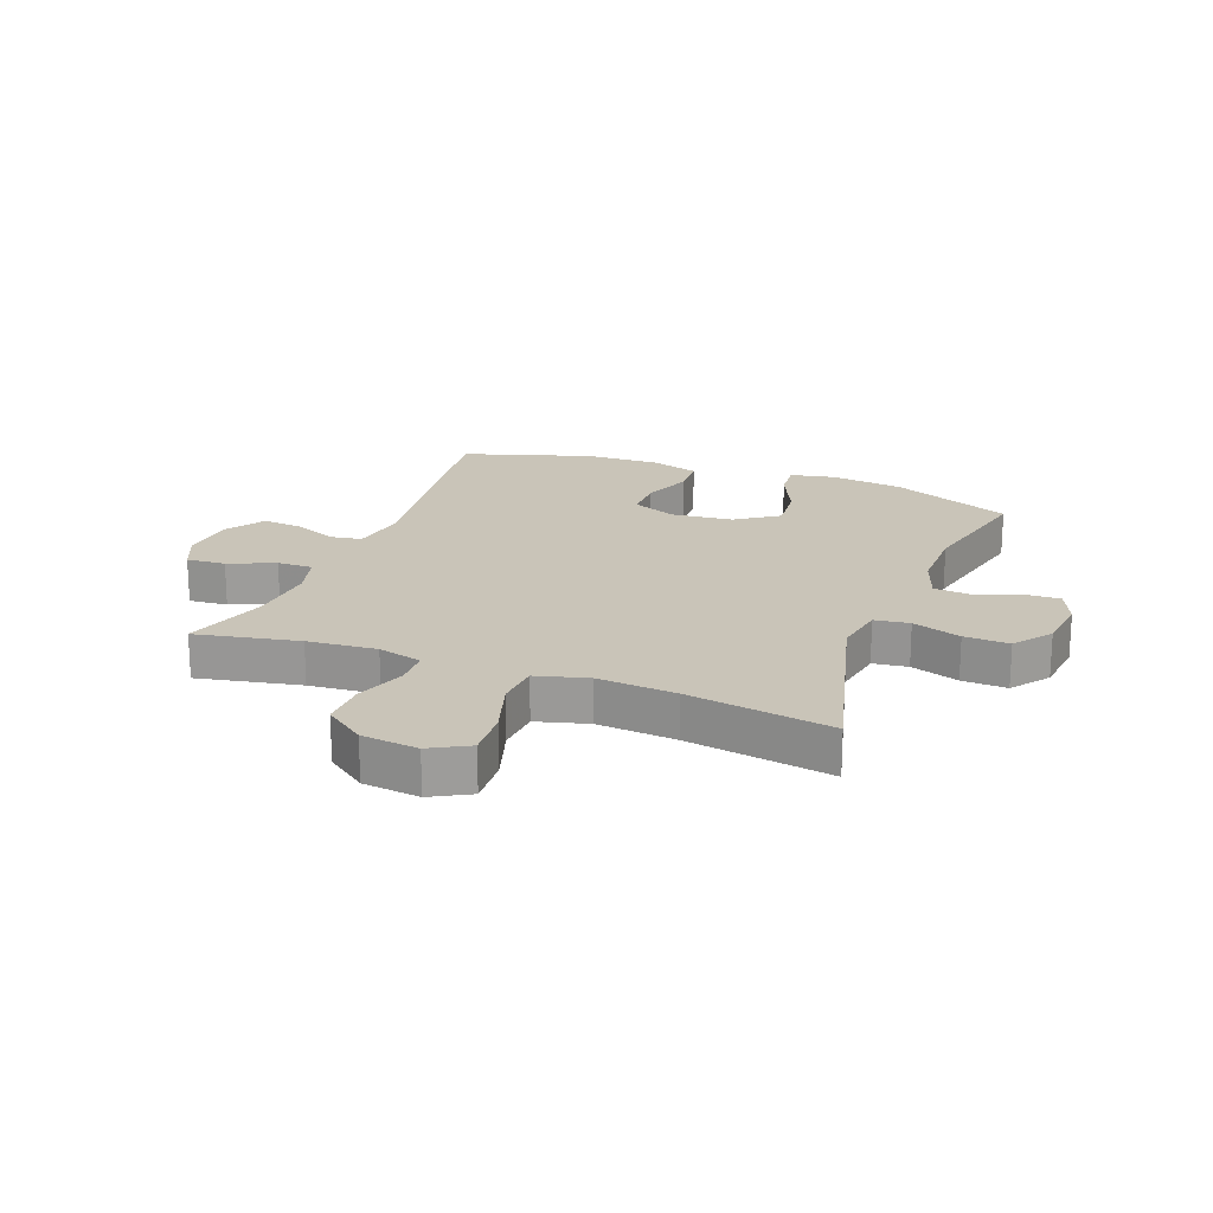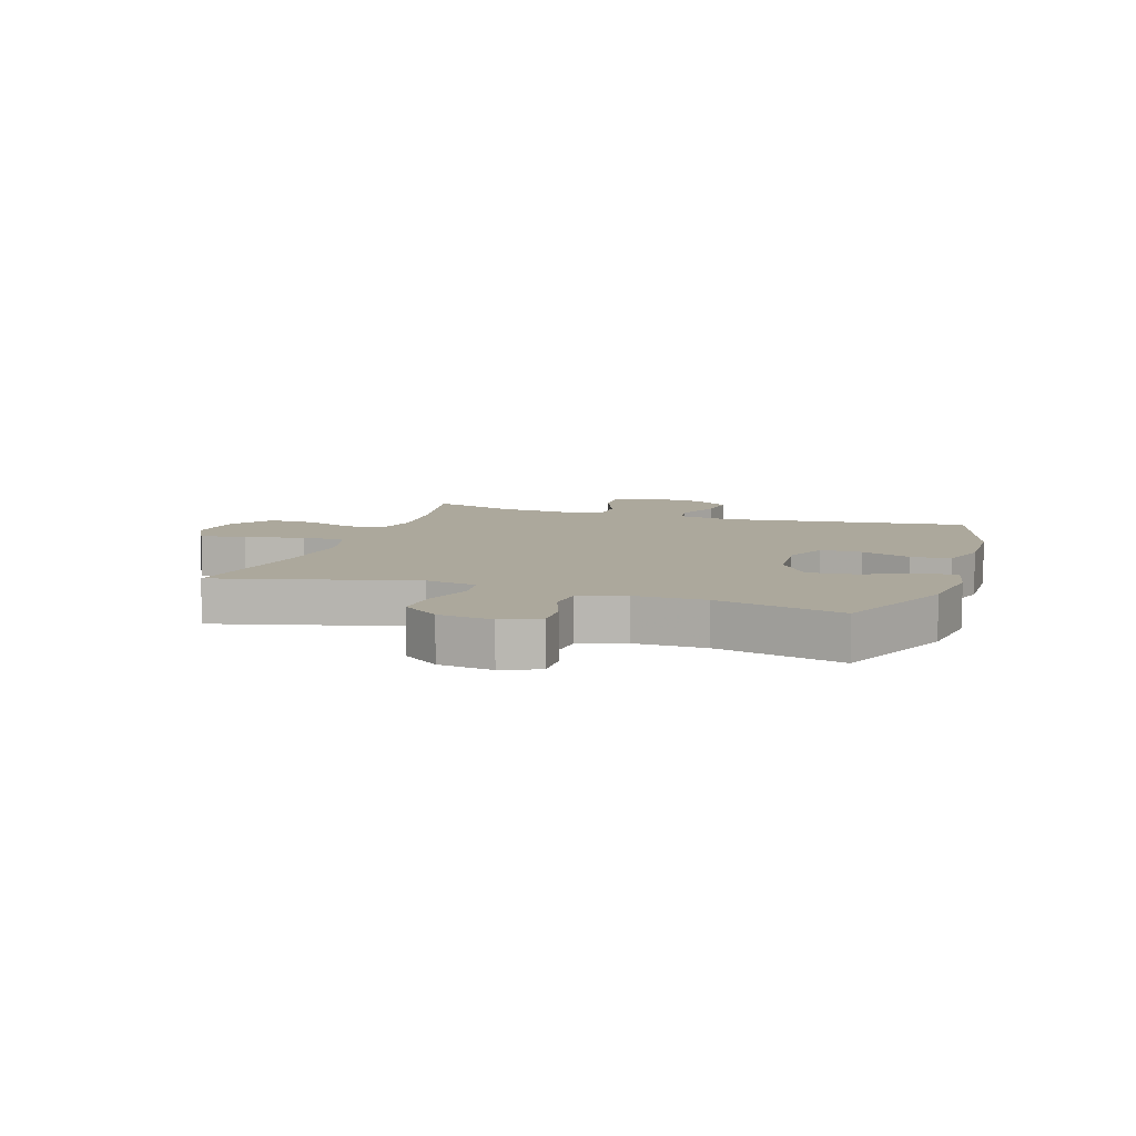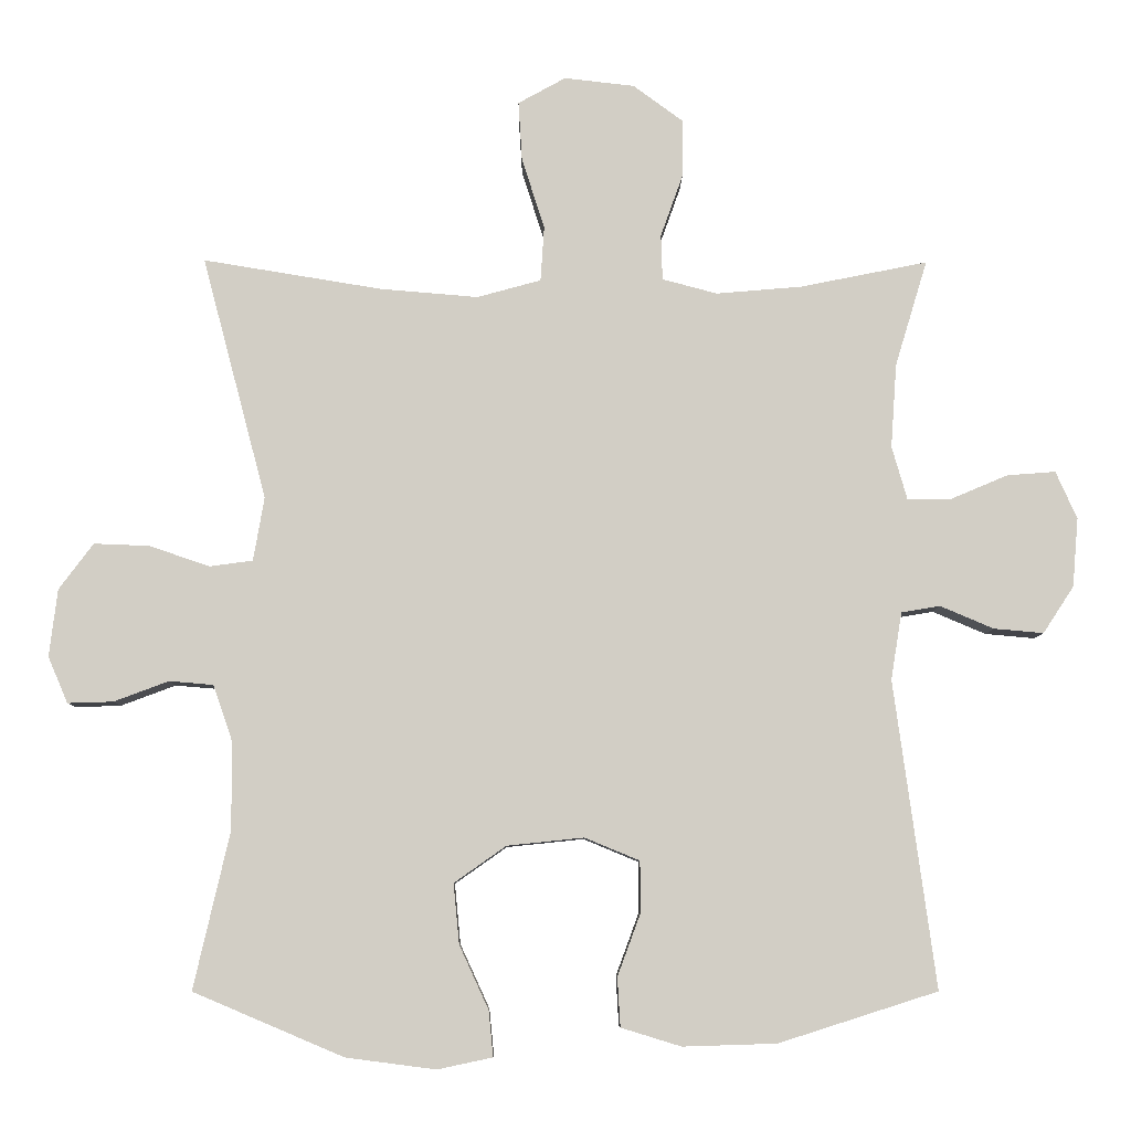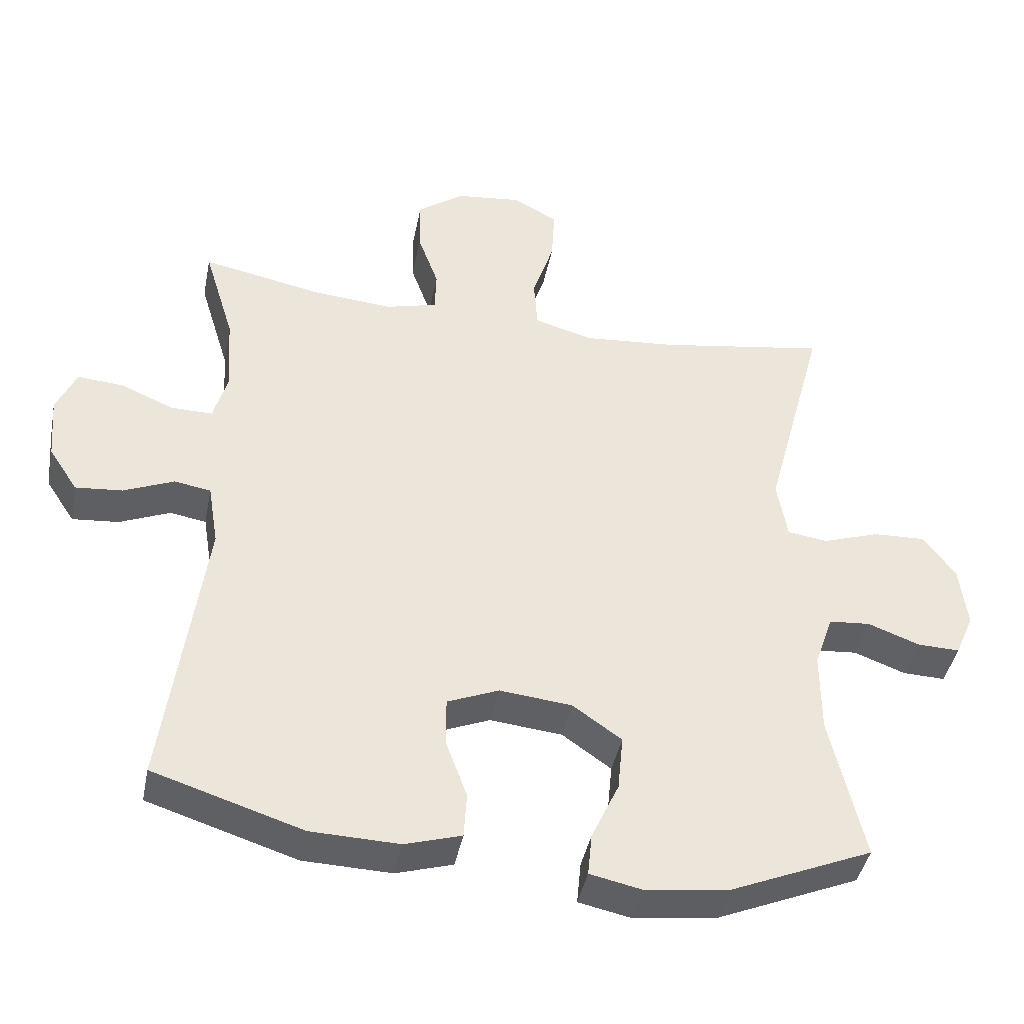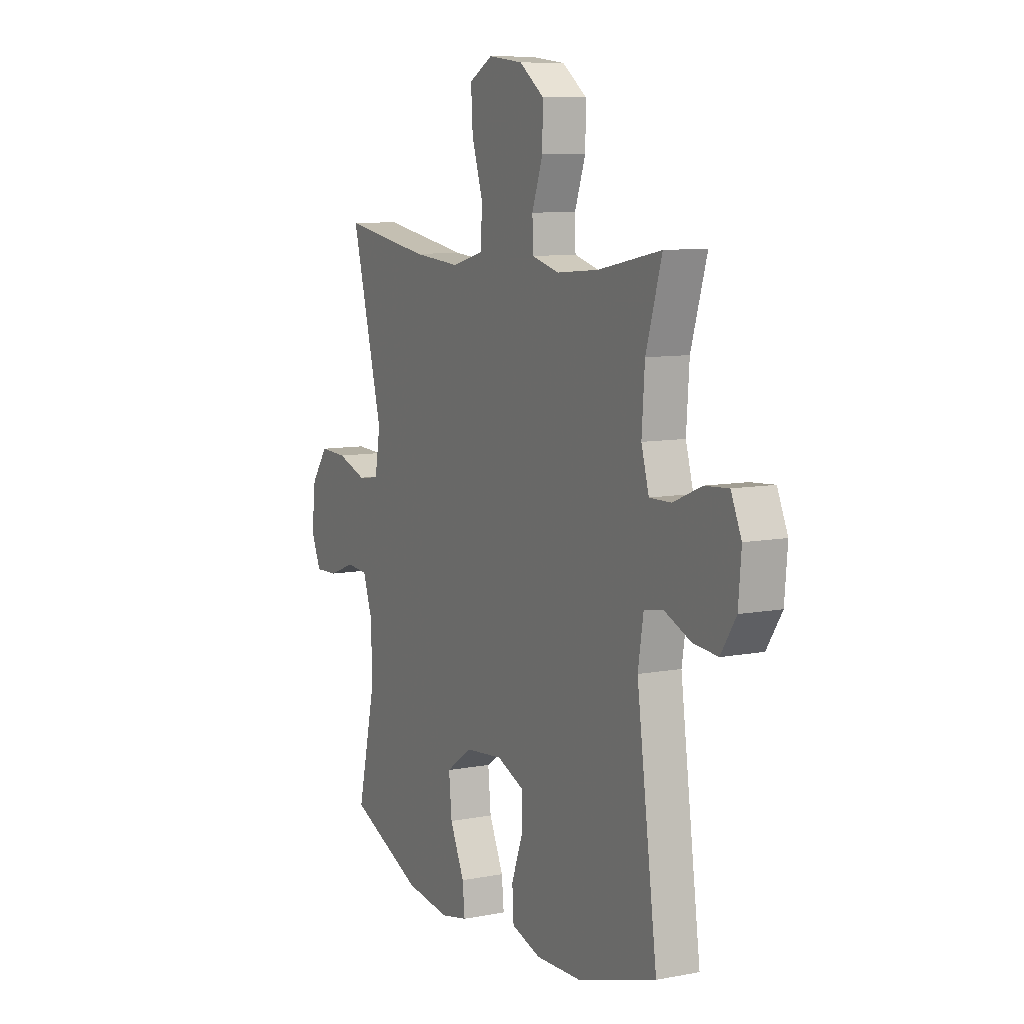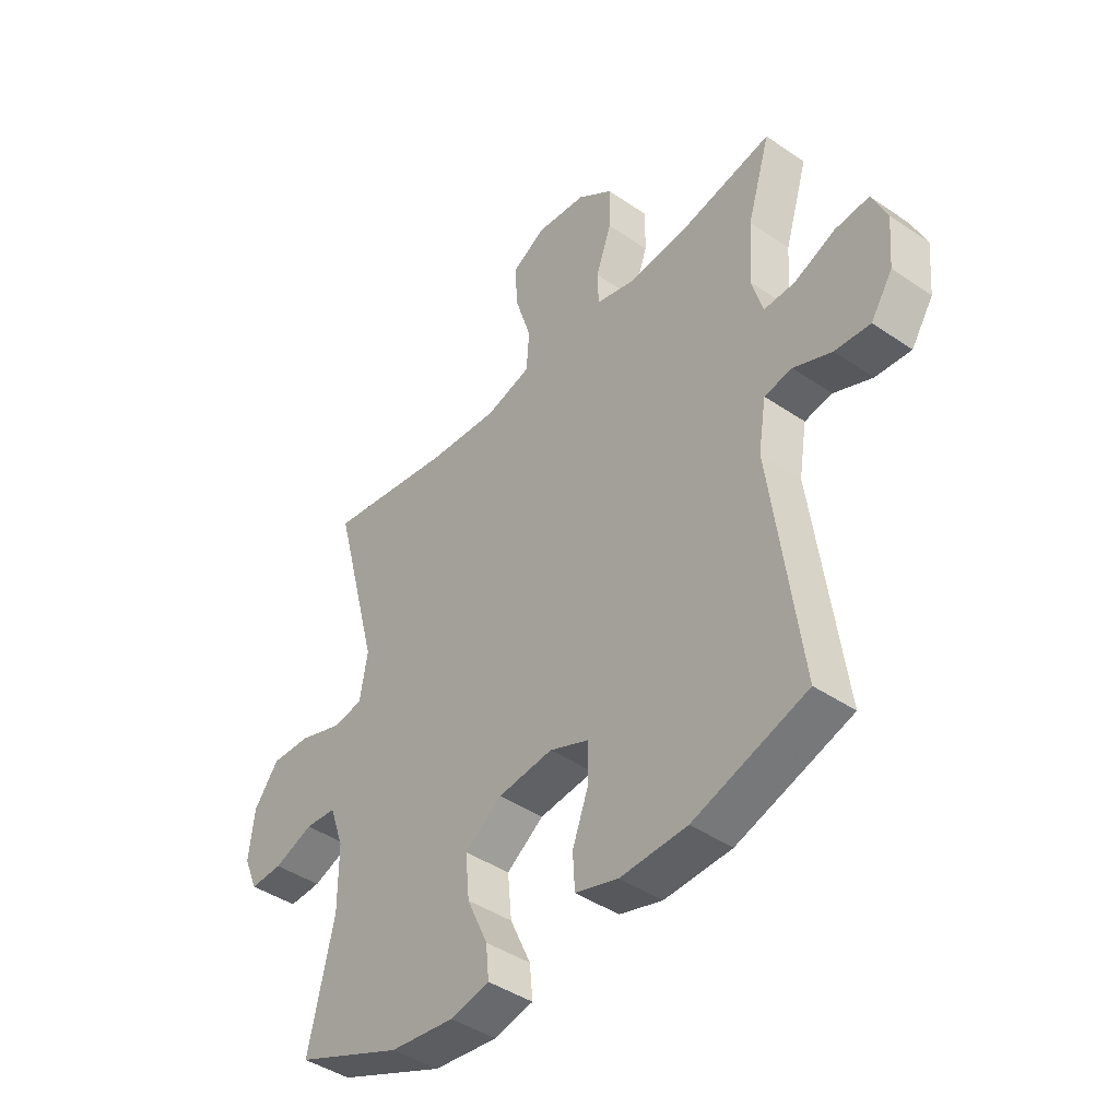
<metadata>
{"format":"obj","ext":"obj","renderer":"f3d","projection":"perspective","resolution":1024,"background":"white","views":[{"elev":20.1,"azim":21.0,"up":"+Y"},{"elev":8.5,"azim":108.5,"up":"+Y"},{"elev":-7.4,"azim":179.3,"up":"+Z"},{"elev":-42.1,"azim":-11.1,"up":"+Z"},{"elev":8.9,"azim":-117.3,"up":"+Z"},{"elev":-43.0,"azim":-129.0,"up":"+Z"}]}
</metadata>
<code>
v -0.5 0.07 0.5
v -0.326 0.07 0.465
v -0.209 0.07 0.455
v -0.134 0.07 0.475
v -0.132 0.07 0.537
v -0.162 0.07 0.621
v -0.163 0.07 0.701
v -0.095 0.07 0.751
v 0.001 0.07 0.762
v 0.066 0.07 0.726
v 0.061 0.07 0.645
v 0.03 0.07 0.548
v 0.035 0.07 0.473
v 0.122 0.07 0.449
v 0.255 0.07 0.46
v 0.5 0.07 0.5
v 0.412 0.07 0.168
v 0.427 0.07 0.081
v 0.486 0.07 0.073
v 0.568 0.07 0.101
v 0.644 0.07 0.104
v 0.691 0.07 0.041
v 0.702 0.07 -0.051
v 0.675 0.07 -0.114
v 0.613 0.07 -0.112
v 0.538 0.07 -0.084
v 0.478 0.07 -0.089
v 0.451 0.07 -0.167
v 0.451 0.07 -0.286
v 0.5 0.07 -0.5
v 0.295 0.07 -0.587
v 0.172 0.07 -0.603
v 0.097 0.07 -0.587
v 0.103 0.07 -0.525
v 0.143 0.07 -0.438
v 0.151 0.07 -0.356
v 0.08 0.07 -0.306
v -0.025 0.07 -0.295
v -0.1 0.07 -0.326
v -0.1 0.07 -0.397
v -0.069 0.07 -0.481
v -0.073 0.07 -0.548
v -0.155 0.07 -0.573
v -0.283 0.07 -0.569
v -0.5 0.07 -0.5
v -0.443 0.07 -0.081
v -0.458 0.07 0.011
v -0.511 0.07 0.02
v -0.584 0.07 -0.011
v -0.652 0.07 -0.017
v -0.694 0.07 0.047
v -0.702 0.07 0.141
v -0.673 0.07 0.206
v -0.607 0.07 0.201
v -0.529 0.07 0.168
v -0.469 0.07 0.167
v -0.448 0.07 0.24
v -0.456 0.07 0.355
v -0.5 0 0.5
v -0.326 0 0.465
v -0.209 0 0.455
v -0.134 0 0.475
v -0.132 0 0.537
v -0.162 0 0.621
v -0.163 0 0.701
v -0.095 0 0.751
v 0.001 0 0.762
v 0.066 0 0.726
v 0.061 0 0.645
v 0.03 0 0.548
v 0.035 0 0.473
v 0.122 0 0.449
v 0.255 0 0.46
v 0.5 0 0.5
v 0.412 0 0.168
v 0.427 0 0.081
v 0.486 0 0.073
v 0.568 0 0.101
v 0.644 0 0.104
v 0.691 0 0.041
v 0.702 0 -0.051
v 0.675 0 -0.114
v 0.613 0 -0.112
v 0.538 0 -0.084
v 0.478 0 -0.089
v 0.451 0 -0.167
v 0.451 0 -0.286
v 0.5 0 -0.5
v 0.295 0 -0.587
v 0.172 0 -0.603
v 0.097 0 -0.587
v 0.103 0 -0.525
v 0.143 0 -0.438
v 0.151 0 -0.356
v 0.08 0 -0.306
v -0.025 0 -0.295
v -0.1 0 -0.326
v -0.1 0 -0.397
v -0.069 0 -0.481
v -0.073 0 -0.548
v -0.155 0 -0.573
v -0.283 0 -0.569
v -0.5 0 -0.5
v -0.443 0 -0.081
v -0.458 0 0.011
v -0.511 0 0.02
v -0.584 0 -0.011
v -0.652 0 -0.017
v -0.694 0 0.047
v -0.702 0 0.141
v -0.673 0 0.206
v -0.607 0 0.201
v -0.529 0 0.168
v -0.469 0 0.167
v -0.448 0 0.24
v -0.456 0 0.355
f 52 53 54 55
f 52 55 56
f 51 52 56
f 48 49 50 51
f 48 51 56
f 47 48 56 57
f 43 44 45 46
f 43 46 47 57
f 40 41 42 43
f 39 40 43 57
f 32 33 34 35
f 32 35 36
f 29 30 31 32
f 28 29 32 36
f 27 28 36 37
f 23 24 25 26
f 23 26 27
f 22 23 27
f 19 20 21 22
f 18 19 22 27
f 15 16 17
f 14 15 17 18
f 13 14 18 27
f 9 10 11 12
f 9 12 13
f 8 9 13
f 5 6 7 8
f 4 5 8 13
f 3 4 13 27
f 58 1 2
f 38 39 57 58
f 27 37 38 58
f 2 3 27 58
f 113 112 111 110
f 114 113 110
f 114 110 109
f 109 108 107 106
f 114 109 106
f 115 114 106 105
f 104 103 102 101
f 115 105 104 101
f 101 100 99 98
f 115 101 98 97
f 93 92 91 90
f 94 93 90
f 90 89 88 87
f 94 90 87 86
f 95 94 86 85
f 84 83 82 81
f 85 84 81
f 85 81 80
f 80 79 78 77
f 85 80 77 76
f 75 74 73
f 76 75 73 72
f 85 76 72 71
f 70 69 68 67
f 71 70 67
f 71 67 66
f 66 65 64 63
f 71 66 63 62
f 85 71 62 61
f 60 59 116
f 116 115 97 96
f 116 96 95 85
f 116 85 61 60
f 1 59 60 2
f 2 60 61 3
f 3 61 62 4
f 4 62 63 5
f 5 63 64 6
f 6 64 65 7
f 7 65 66 8
f 8 66 67 9
f 9 67 68 10
f 10 68 69 11
f 11 69 70 12
f 12 70 71 13
f 13 71 72 14
f 14 72 73 15
f 15 73 74 16
f 16 74 75 17
f 17 75 76 18
f 18 76 77 19
f 19 77 78 20
f 20 78 79 21
f 21 79 80 22
f 22 80 81 23
f 23 81 82 24
f 24 82 83 25
f 25 83 84 26
f 26 84 85 27
f 27 85 86 28
f 28 86 87 29
f 29 87 88 30
f 30 88 89 31
f 31 89 90 32
f 32 90 91 33
f 33 91 92 34
f 34 92 93 35
f 35 93 94 36
f 36 94 95 37
f 37 95 96 38
f 38 96 97 39
f 39 97 98 40
f 40 98 99 41
f 41 99 100 42
f 42 100 101 43
f 43 101 102 44
f 44 102 103 45
f 45 103 104 46
f 46 104 105 47
f 47 105 106 48
f 48 106 107 49
f 49 107 108 50
f 50 108 109 51
f 51 109 110 52
f 52 110 111 53
f 53 111 112 54
f 54 112 113 55
f 55 113 114 56
f 56 114 115 57
f 57 115 116 58
f 58 116 59 1

</code>
